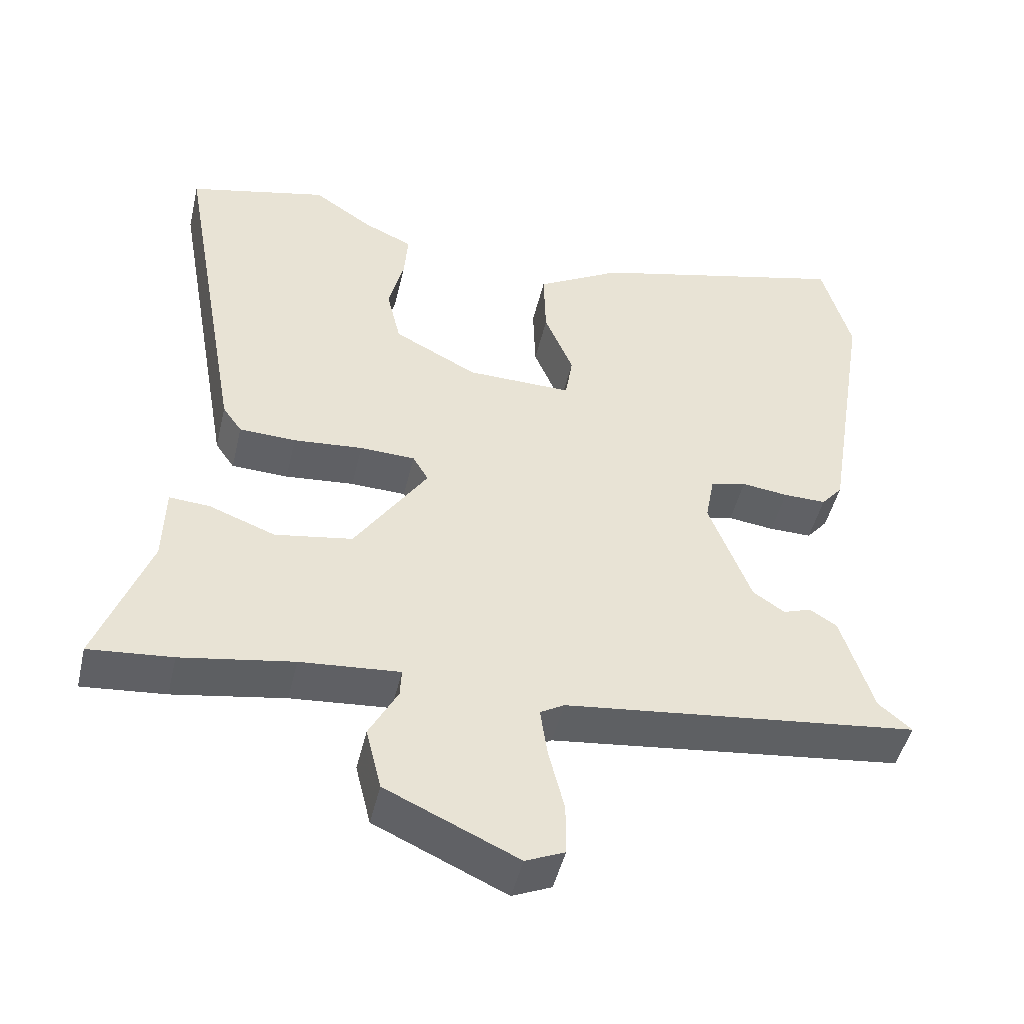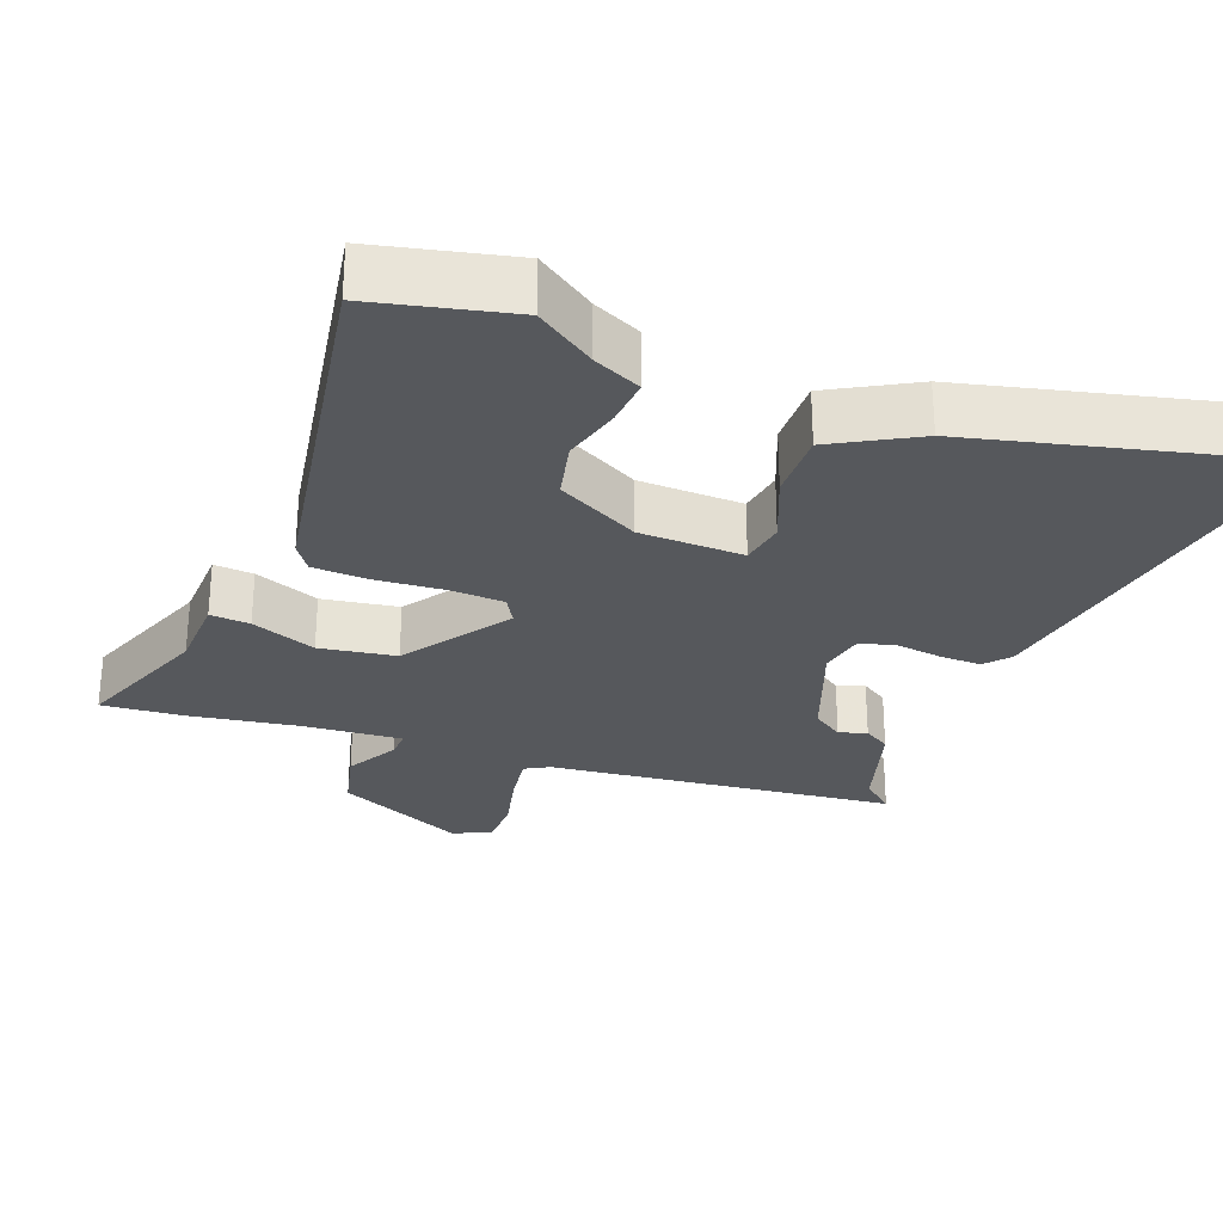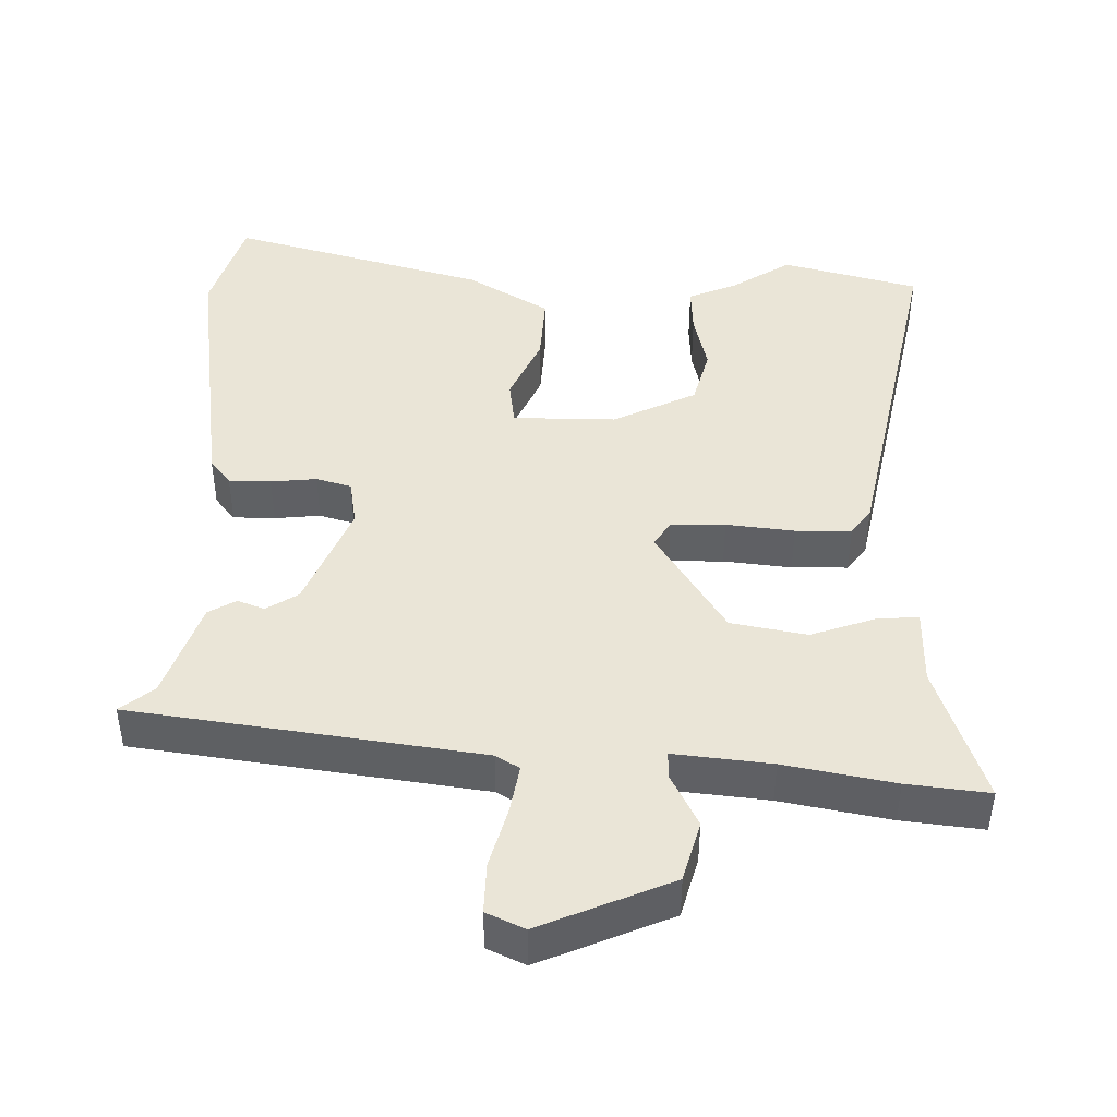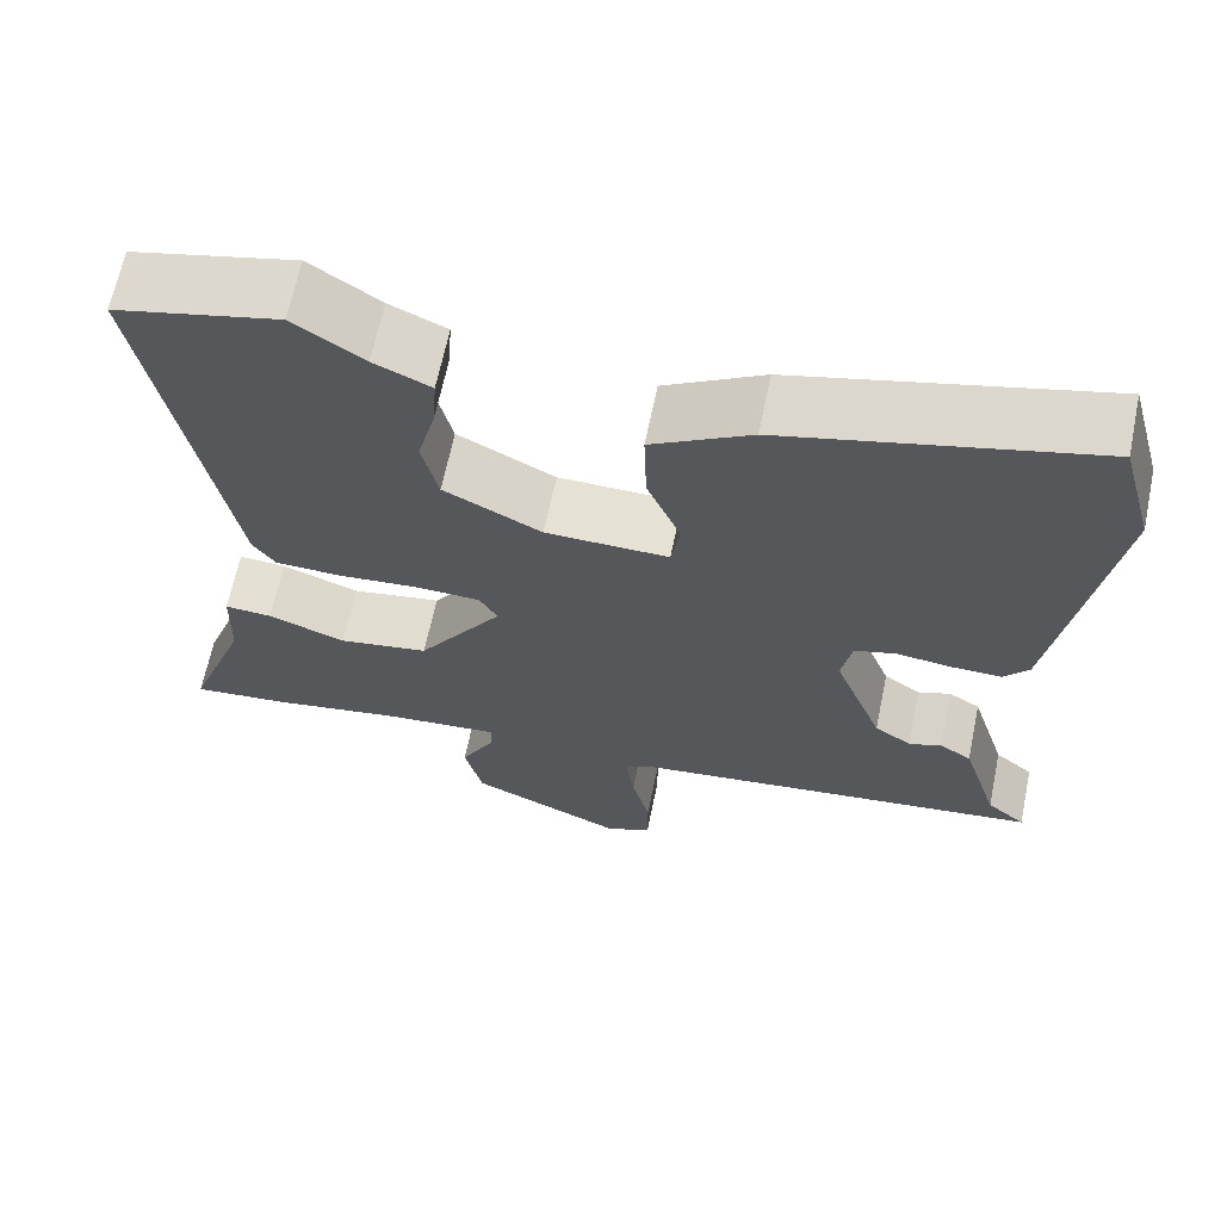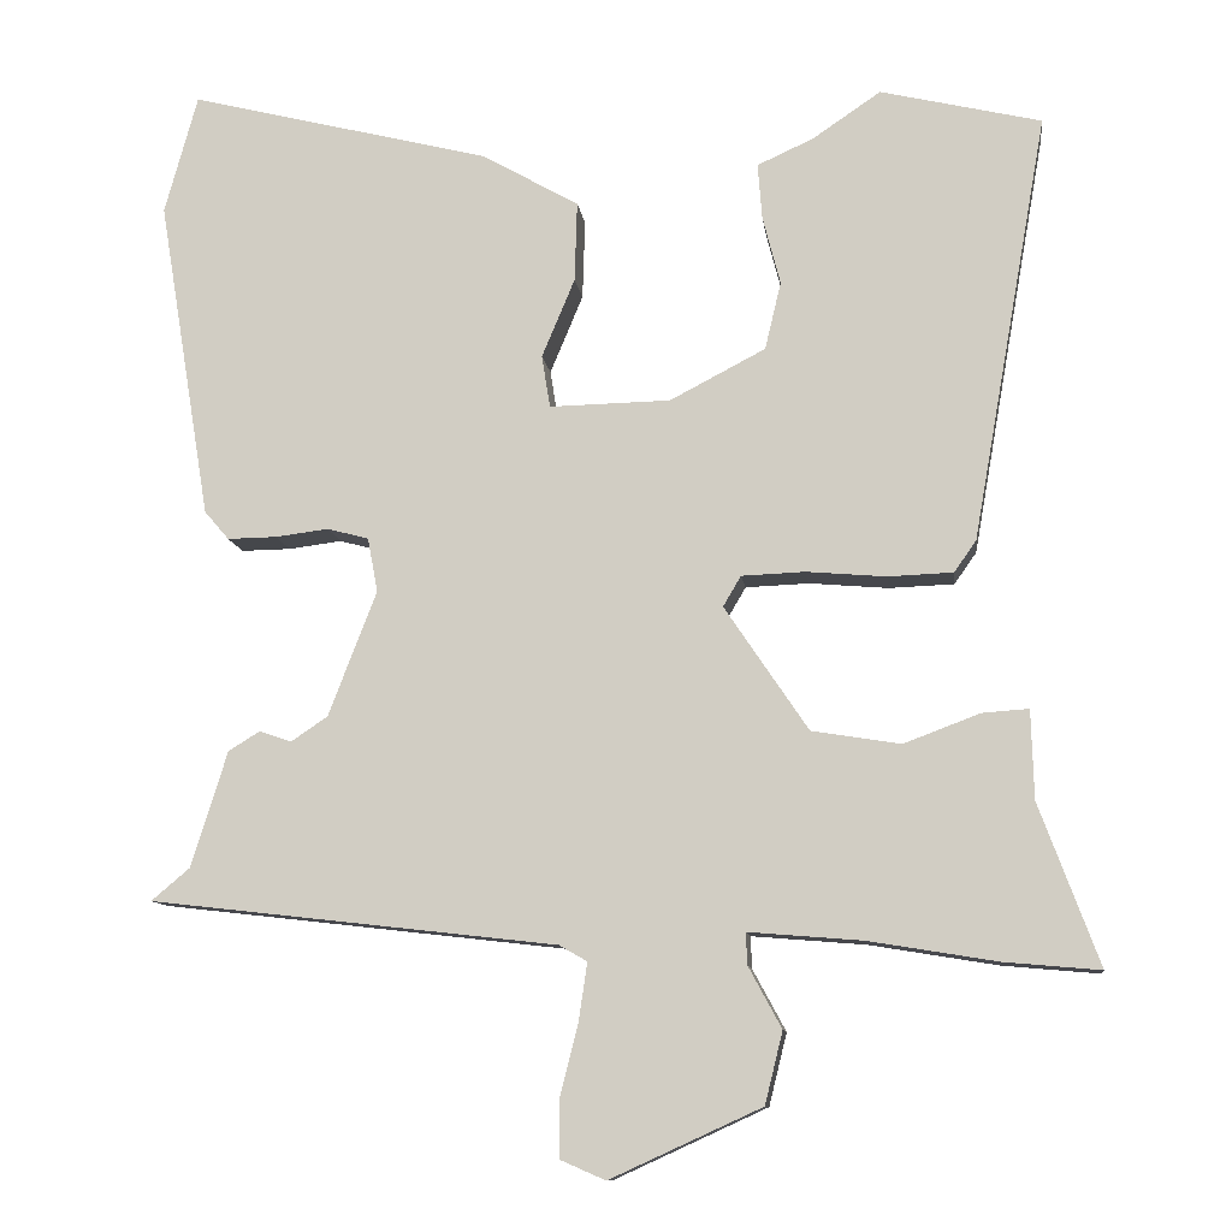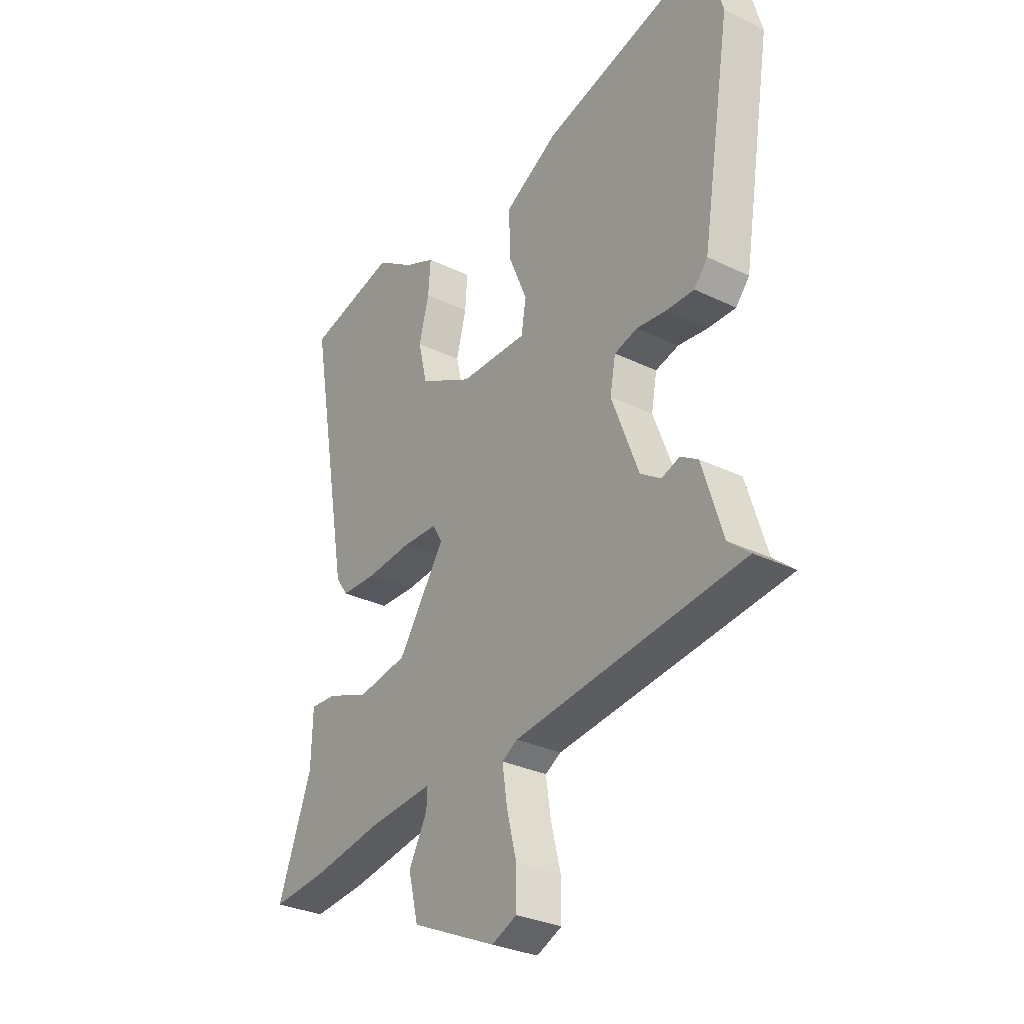
<metadata>
{"format":"obj","ext":"obj","renderer":"f3d","projection":"perspective","resolution":1024,"background":"white","views":[{"elev":-47.1,"azim":-13.1,"up":"+Z"},{"elev":-28.2,"azim":-21.2,"up":"+Y"},{"elev":44.4,"azim":-177.4,"up":"+Y"},{"elev":65.3,"azim":11.7,"up":"+Z"},{"elev":-10.5,"azim":-172.9,"up":"+Z"},{"elev":-30.7,"azim":55.1,"up":"+Z"}]}
</metadata>
<code>
v -0.471 0.07 -0.497
v -0.584 0.07 -0.507
v -0.513 0.07 -0.316
v -0.51 0.07 -0.211
v -0.455 0.07 -0.215
v -0.365 0.07 -0.249
v -0.26 0.07 -0.232
v -0.161 0.07 -0.085
v -0.182 0.07 -0.049
v -0.257 0.07 -0.046
v -0.351 0.07 -0.054
v -0.428 0.07 -0.051
v -0.454 0.07 -0.014
v -0.543 0.07 0.49
v -0.353 0.07 0.535
v -0.272 0.07 0.48
v -0.206 0.07 0.45
v -0.211 0.07 0.384
v -0.232 0.07 0.303
v -0.213 0.07 0.223
v -0.1 0.07 0.164
v 0.043 0.07 0.161
v 0.053 0.07 0.223
v 0.014 0.07 0.316
v 0.011 0.07 0.411
v 0.126 0.07 0.476
v 0.482 0.07 0.565
v 0.521 0.07 0.424
v 0.459 0.07 0.045
v 0.43 0.07 0.011
v 0.372 0.07 0.012
v 0.309 0.07 0.02
v 0.26 0.07 0.007
v 0.248 0.07 -0.057
v 0.305 0.07 -0.205
v 0.348 0.07 -0.234
v 0.386 0.07 -0.221
v 0.423 0.07 -0.244
v 0.466 0.07 -0.381
v 0.511 0.07 -0.419
v 0.03 0.07 -0.474
v -0.003 0.07 -0.493
v 0.007 0.07 -0.561
v 0.028 0.07 -0.645
v 0.028 0.07 -0.715
v -0.025 0.07 -0.738
v -0.204 0.07 -0.656
v -0.225 0.07 -0.571
v -0.186 0.07 -0.499
v -0.184 0.07 -0.461
v -0.319 0.07 -0.472
v -0.471 0 -0.497
v -0.584 0 -0.507
v -0.513 0 -0.316
v -0.51 0 -0.211
v -0.455 0 -0.215
v -0.365 0 -0.249
v -0.26 0 -0.232
v -0.161 0 -0.085
v -0.182 0 -0.049
v -0.257 0 -0.046
v -0.351 0 -0.054
v -0.428 0 -0.051
v -0.454 0 -0.014
v -0.543 0 0.49
v -0.353 0 0.535
v -0.272 0 0.48
v -0.206 0 0.45
v -0.211 0 0.384
v -0.232 0 0.303
v -0.213 0 0.223
v -0.1 0 0.164
v 0.043 0 0.161
v 0.053 0 0.223
v 0.014 0 0.316
v 0.011 0 0.411
v 0.126 0 0.476
v 0.482 0 0.565
v 0.521 0 0.424
v 0.459 0 0.045
v 0.43 0 0.011
v 0.372 0 0.012
v 0.309 0 0.02
v 0.26 0 0.007
v 0.248 0 -0.057
v 0.305 0 -0.205
v 0.348 0 -0.234
v 0.386 0 -0.221
v 0.423 0 -0.244
v 0.466 0 -0.381
v 0.511 0 -0.419
v 0.03 0 -0.474
v -0.003 0 -0.493
v 0.007 0 -0.561
v 0.028 0 -0.645
v 0.028 0 -0.715
v -0.025 0 -0.738
v -0.204 0 -0.656
v -0.225 0 -0.571
v -0.186 0 -0.499
v -0.184 0 -0.461
v -0.319 0 -0.472
f 46 47 48 49
f 46 49 50
f 43 44 45 46
f 42 43 46 50
f 41 42 50
f 39 40 41 50
f 36 37 38 39
f 35 36 39 50
f 34 35 50 51
f 29 30 31 32
f 27 28 29 32
f 27 32 33
f 26 27 33
f 23 24 25 26
f 22 23 26 33
f 21 22 33 34
f 16 17 18 19
f 14 15 16 19
f 14 19 20
f 13 14 20
f 10 11 12 13
f 9 10 13 20
f 8 9 20 21
f 3 4 5 6
f 3 6 7
f 2 3 7
f 1 2 7
f 51 1 7
f 34 51 7 8
f 8 21 34
f 100 99 98 97
f 101 100 97
f 97 96 95 94
f 101 97 94 93
f 101 93 92
f 101 92 91 90
f 90 89 88 87
f 101 90 87 86
f 102 101 86 85
f 83 82 81 80
f 83 80 79 78
f 84 83 78
f 84 78 77
f 77 76 75 74
f 84 77 74 73
f 85 84 73 72
f 70 69 68 67
f 70 67 66 65
f 71 70 65
f 71 65 64
f 64 63 62 61
f 71 64 61 60
f 72 71 60 59
f 57 56 55 54
f 58 57 54
f 58 54 53
f 58 53 52
f 58 52 102
f 59 58 102 85
f 85 72 59
f 1 52 53 2
f 2 53 54 3
f 3 54 55 4
f 4 55 56 5
f 5 56 57 6
f 6 57 58 7
f 7 58 59 8
f 8 59 60 9
f 9 60 61 10
f 10 61 62 11
f 11 62 63 12
f 12 63 64 13
f 13 64 65 14
f 14 65 66 15
f 15 66 67 16
f 16 67 68 17
f 17 68 69 18
f 18 69 70 19
f 19 70 71 20
f 20 71 72 21
f 21 72 73 22
f 22 73 74 23
f 23 74 75 24
f 24 75 76 25
f 25 76 77 26
f 26 77 78 27
f 27 78 79 28
f 28 79 80 29
f 29 80 81 30
f 30 81 82 31
f 31 82 83 32
f 32 83 84 33
f 33 84 85 34
f 34 85 86 35
f 35 86 87 36
f 36 87 88 37
f 37 88 89 38
f 38 89 90 39
f 39 90 91 40
f 40 91 92 41
f 41 92 93 42
f 42 93 94 43
f 43 94 95 44
f 44 95 96 45
f 45 96 97 46
f 46 97 98 47
f 47 98 99 48
f 48 99 100 49
f 49 100 101 50
f 50 101 102 51
f 51 102 52 1

</code>
